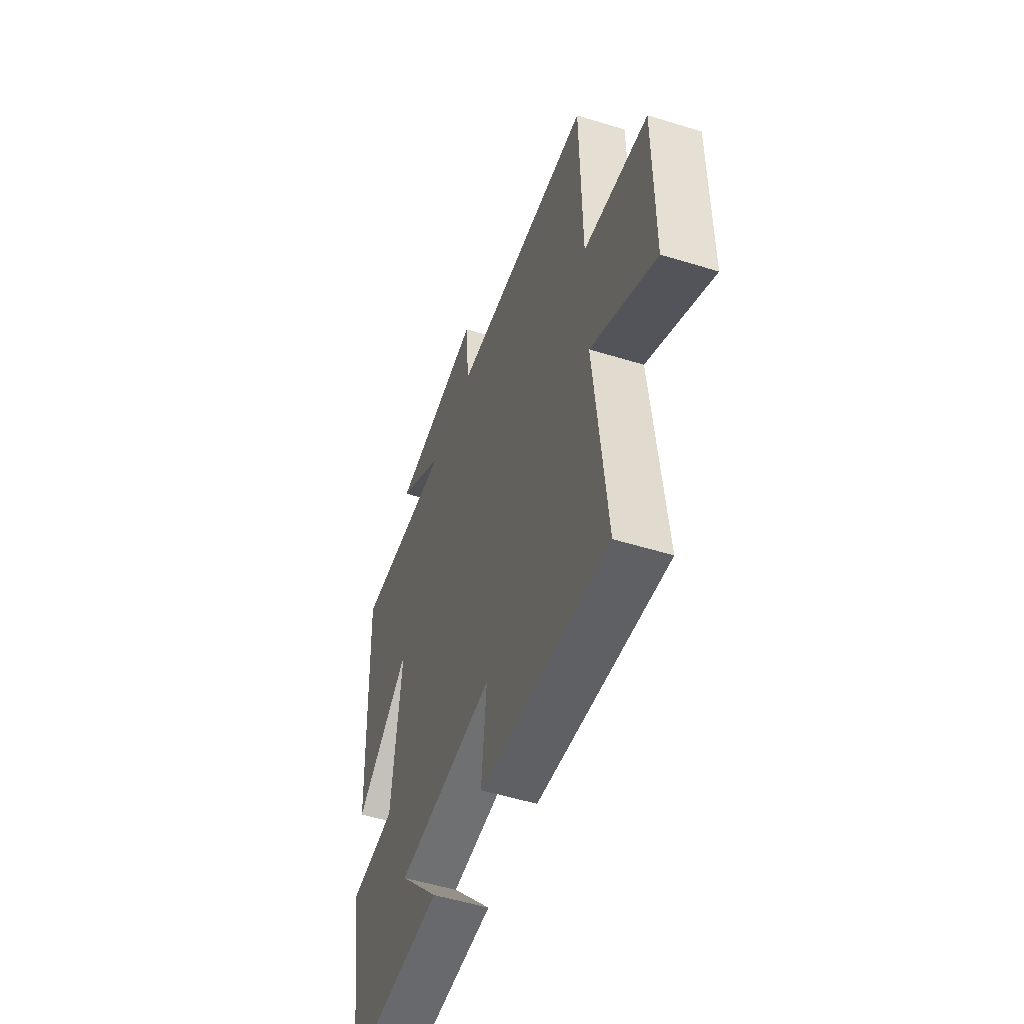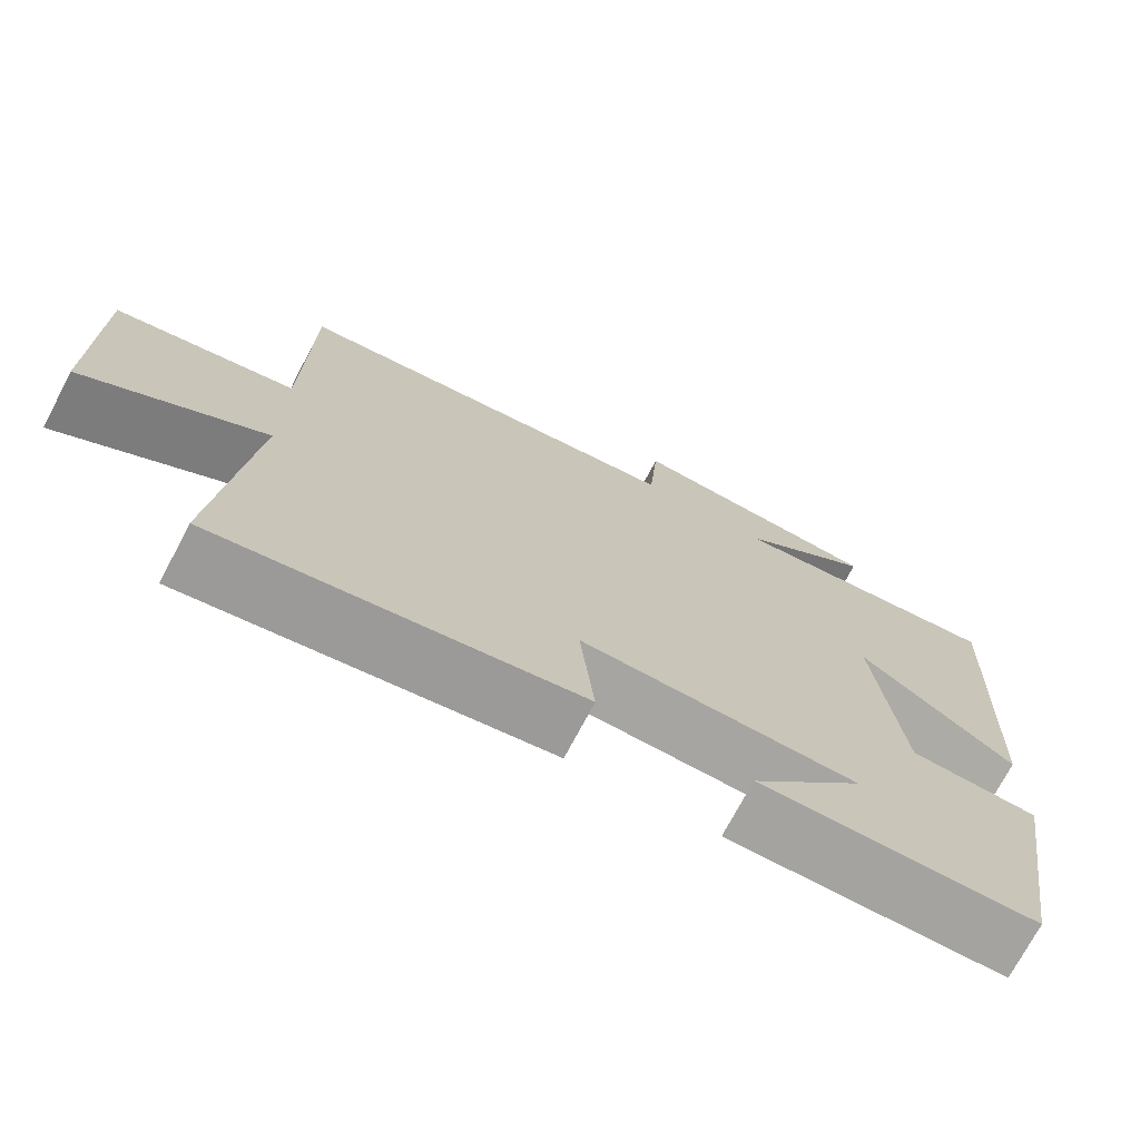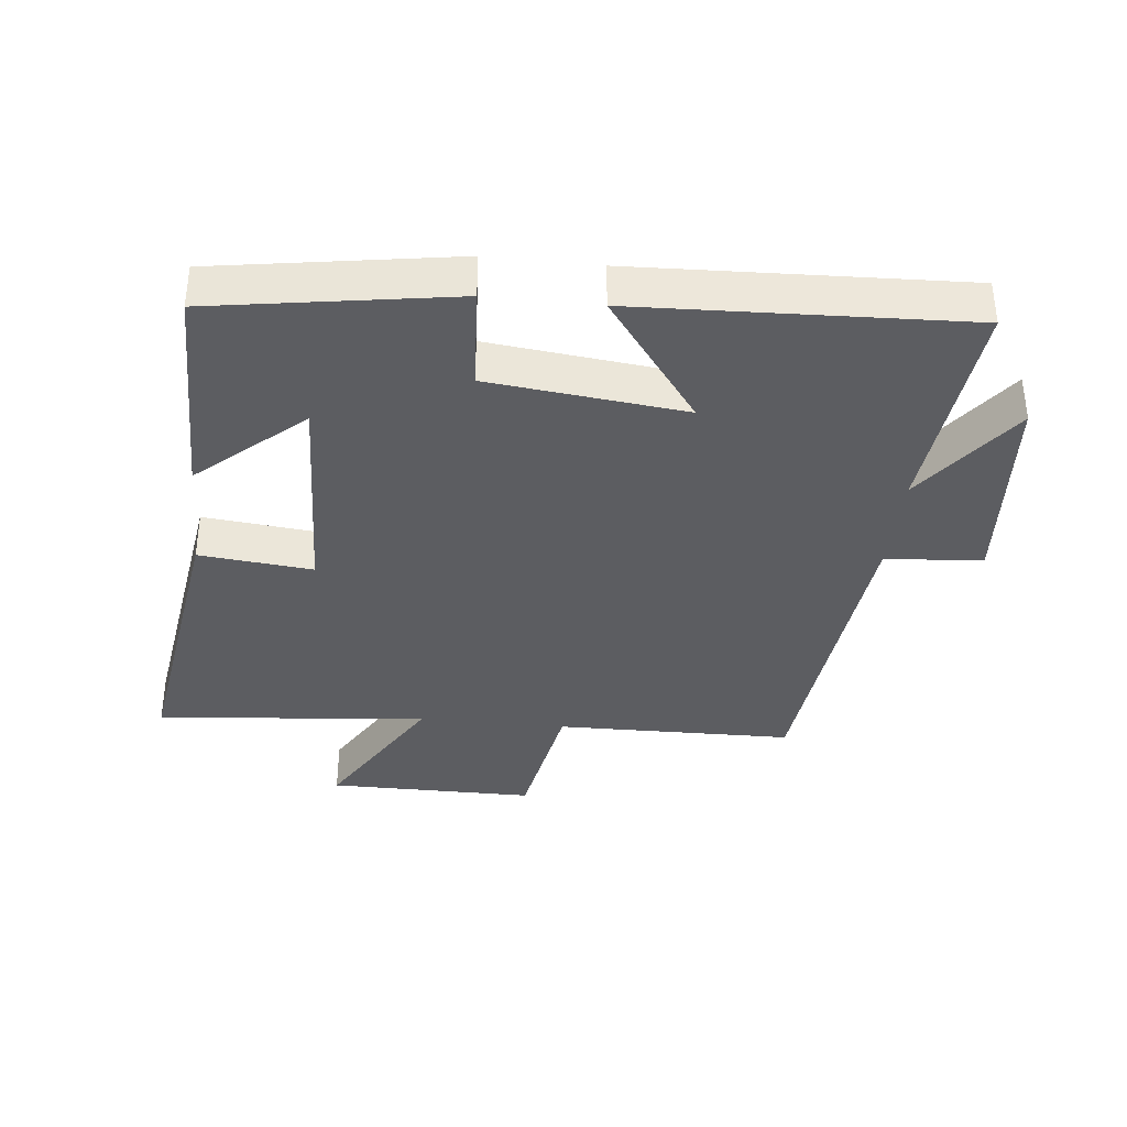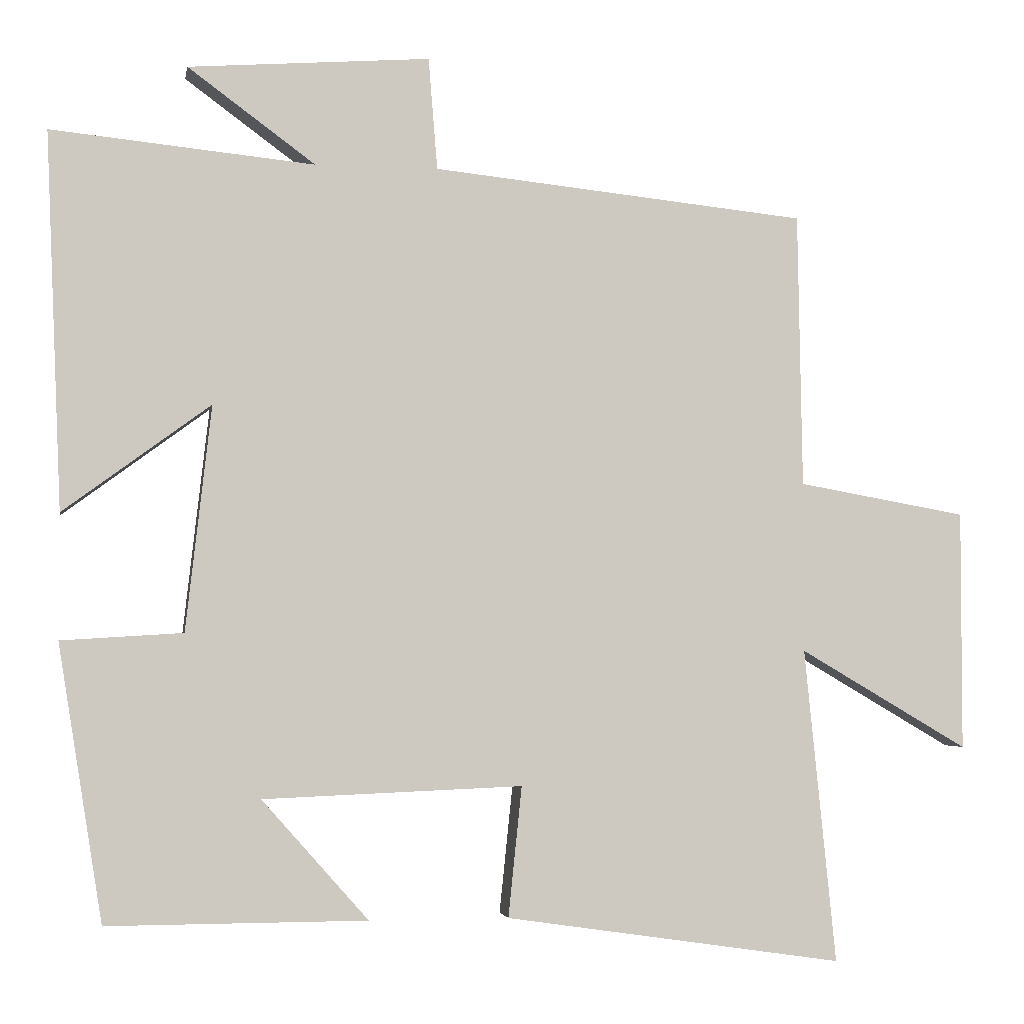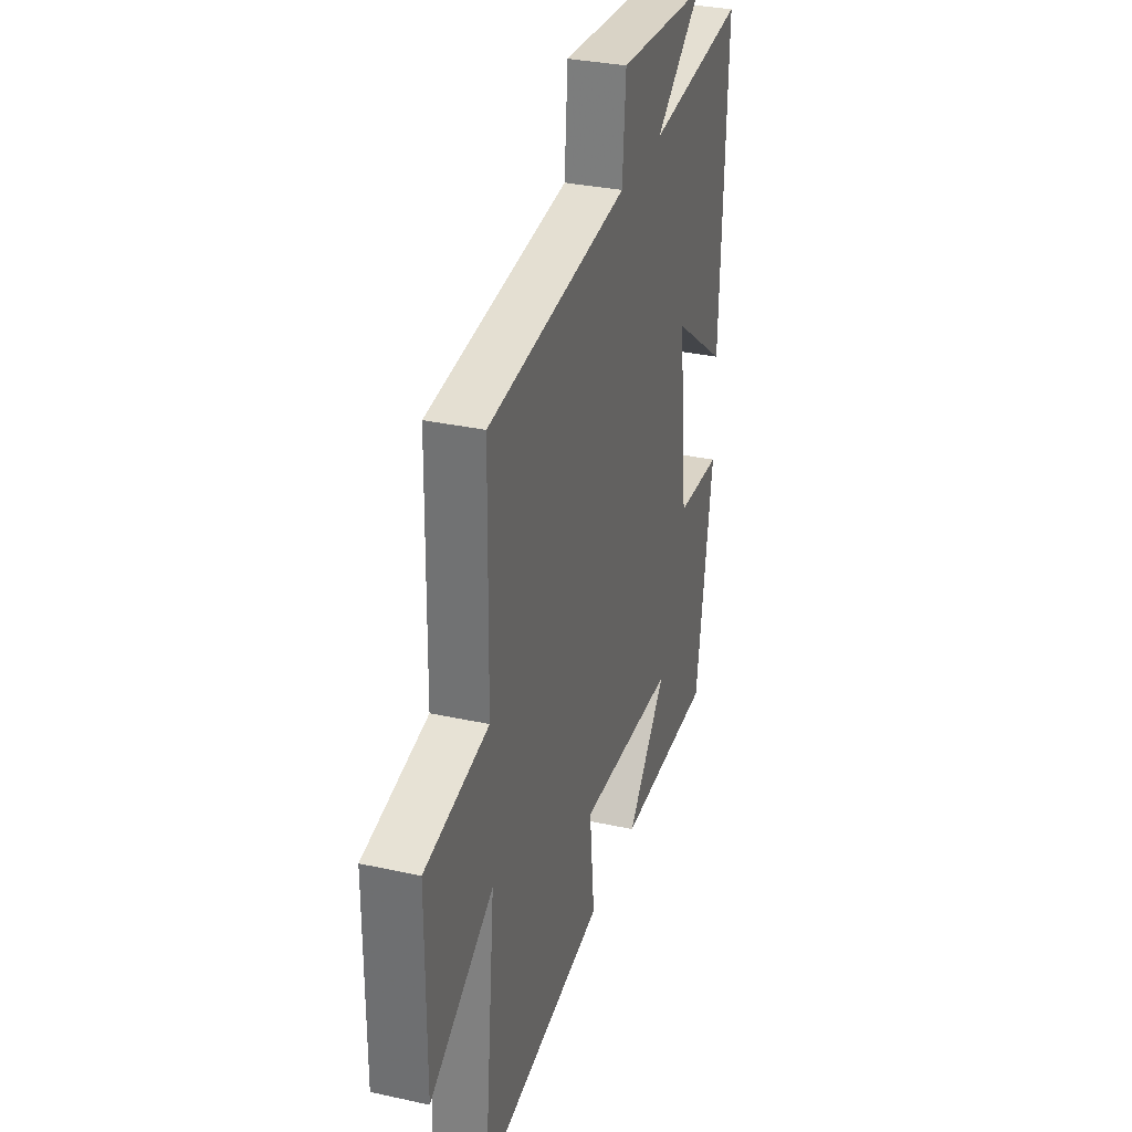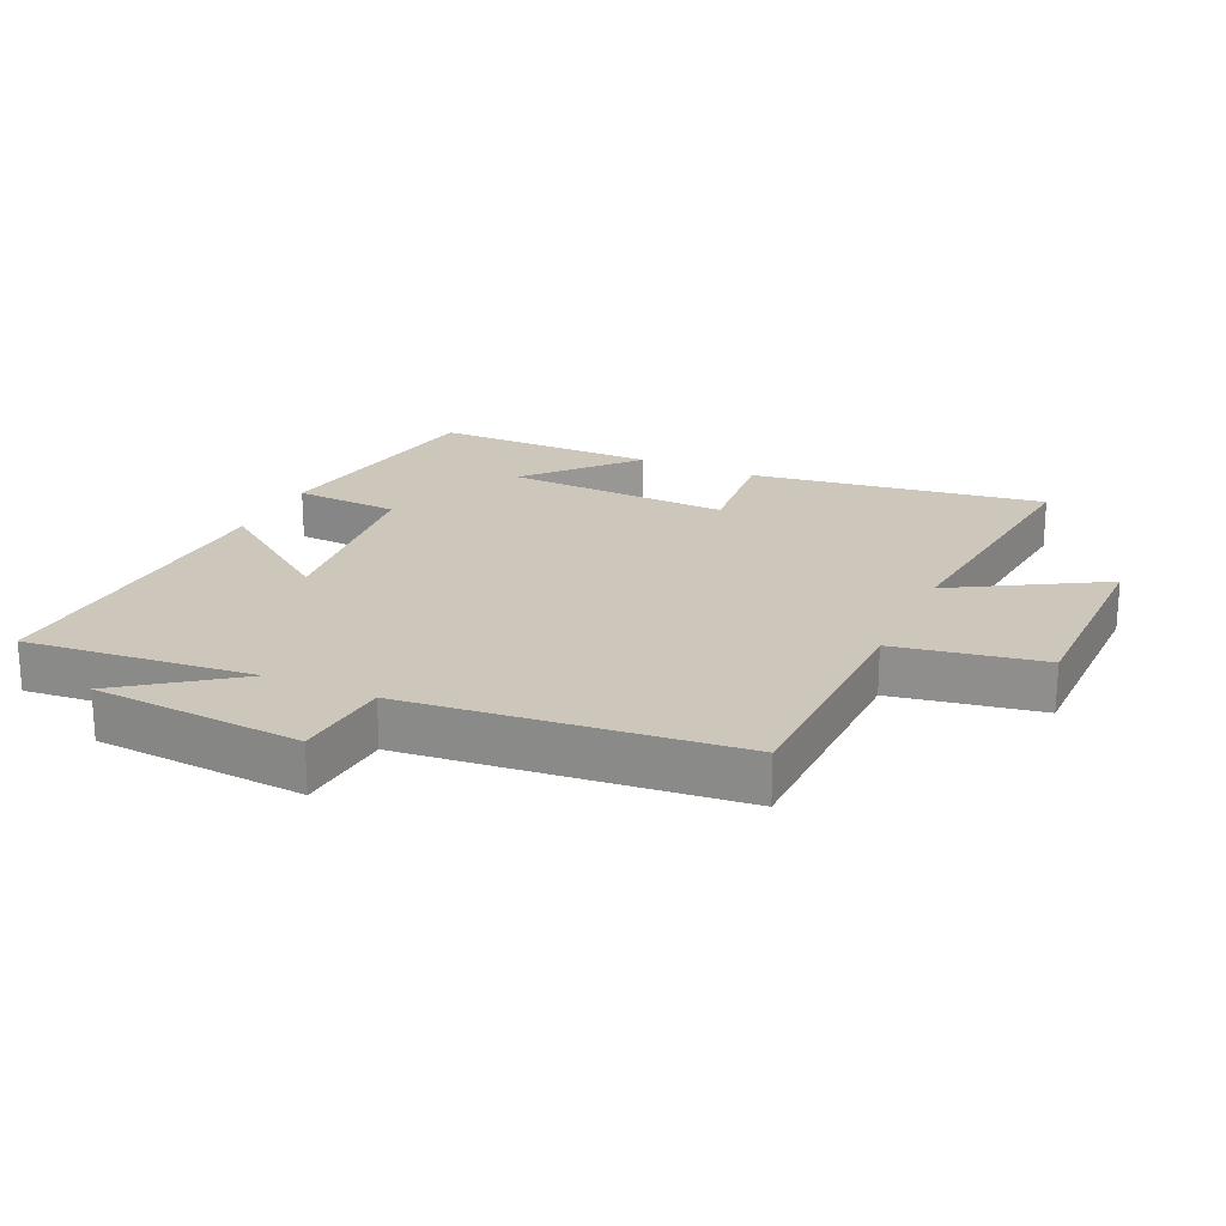
<metadata>
{"format":"obj","ext":"obj","renderer":"f3d","projection":"perspective","resolution":1024,"background":"white","views":[{"elev":-52.6,"azim":71.6,"up":"+Z"},{"elev":-72.8,"azim":152.2,"up":"+Z"},{"elev":-36.4,"azim":-96.1,"up":"+Y"},{"elev":-3.3,"azim":-9.9,"up":"+Z"},{"elev":32.1,"azim":107.1,"up":"+Z"},{"elev":21.5,"azim":24.7,"up":"+Y"}]}
</metadata>
<code>
v -0.521 0.07 0.535
v -0.17 0.07 0.5
v -0.34 0.07 0.625
v -0.018 0.07 0.649
v -0.006 0.07 0.5
v 0.494 0.07 0.448
v 0.5 0.07 0.082
v 0.725 0.07 0.042
v 0.725 0.07 -0.278
v 0.5 0.07 -0.146
v 0.542 0.07 -0.566
v 0.091 0.07 -0.5
v 0.109 0.07 -0.326
v -0.237 0.07 -0.34
v -0.095 0.07 -0.5
v -0.441 0.07 -0.501
v -0.5 0.07 -0.133
v -0.338 0.07 -0.123
v -0.304 0.07 0.177
v -0.5 0.07 0.033
v -0.521 0 0.535
v -0.17 0 0.5
v -0.34 0 0.625
v -0.018 0 0.649
v -0.006 0 0.5
v 0.494 0 0.448
v 0.5 0 0.082
v 0.725 0 0.042
v 0.725 0 -0.278
v 0.5 0 -0.146
v 0.542 0 -0.566
v 0.091 0 -0.5
v 0.109 0 -0.326
v -0.237 0 -0.34
v -0.095 0 -0.5
v -0.441 0 -0.501
v -0.5 0 -0.133
v -0.338 0 -0.123
v -0.304 0 0.177
v -0.5 0 0.033
f 19 20 1 2
f 18 19 2
f 16 17 18
f 14 15 16
f 14 16 18
f 13 14 18 2
f 10 11 12 13
f 7 8 9 10
f 5 6 7 10
f 5 10 13 2
f 2 3 4 5
f 22 21 40 39
f 22 39 38
f 38 37 36
f 36 35 34
f 38 36 34
f 22 38 34 33
f 33 32 31 30
f 30 29 28 27
f 30 27 26 25
f 22 33 30 25
f 25 24 23 22
f 1 21 22 2
f 2 22 23 3
f 3 23 24 4
f 4 24 25 5
f 5 25 26 6
f 6 26 27 7
f 7 27 28 8
f 8 28 29 9
f 9 29 30 10
f 10 30 31 11
f 11 31 32 12
f 12 32 33 13
f 13 33 34 14
f 14 34 35 15
f 15 35 36 16
f 16 36 37 17
f 17 37 38 18
f 18 38 39 19
f 19 39 40 20
f 20 40 21 1

</code>
